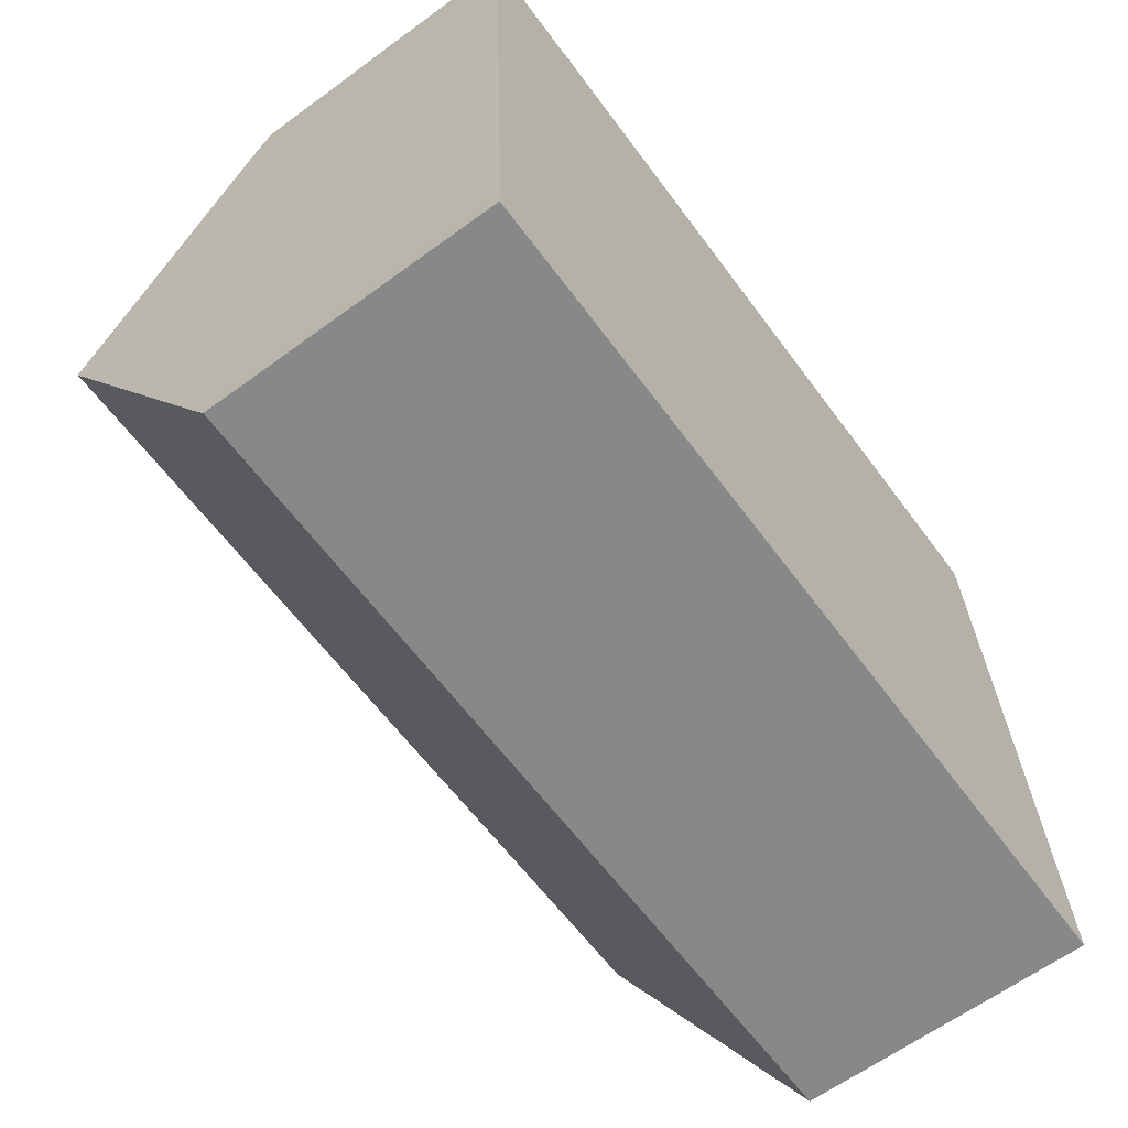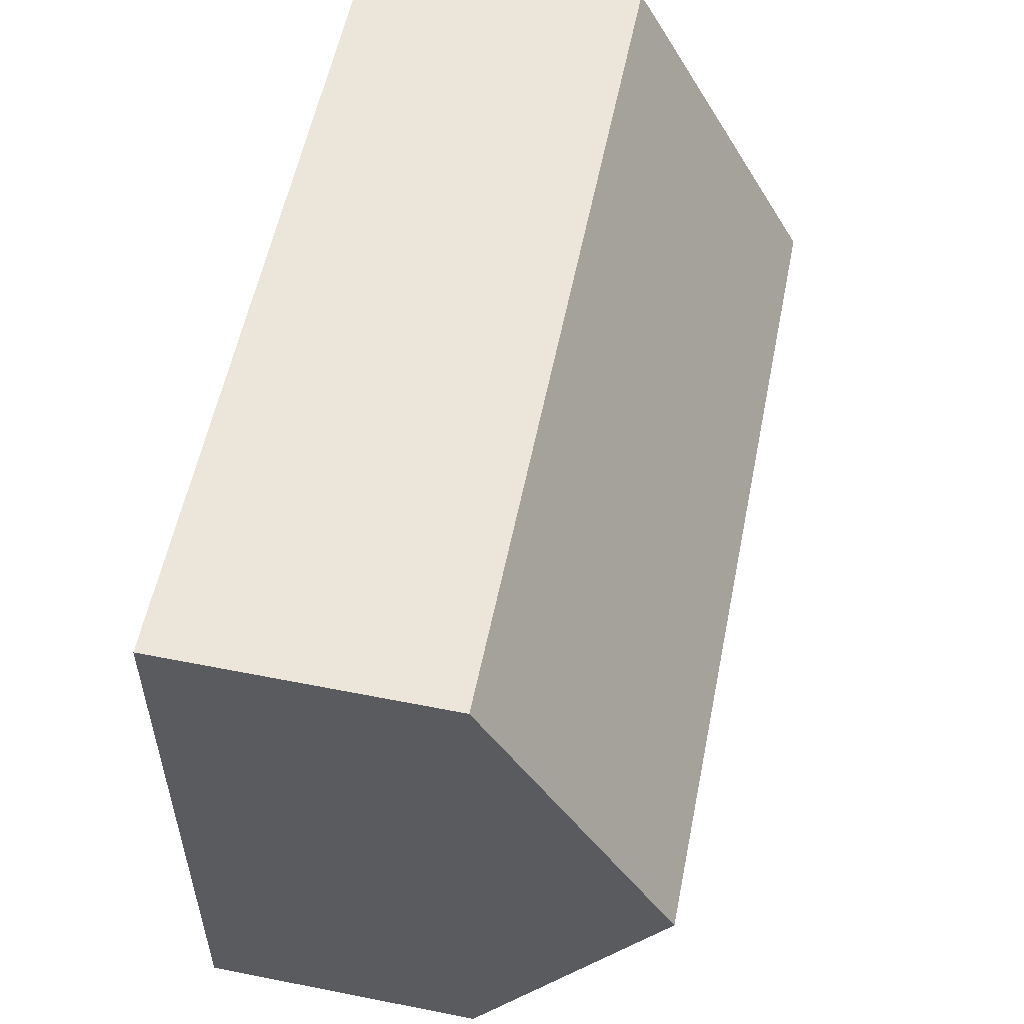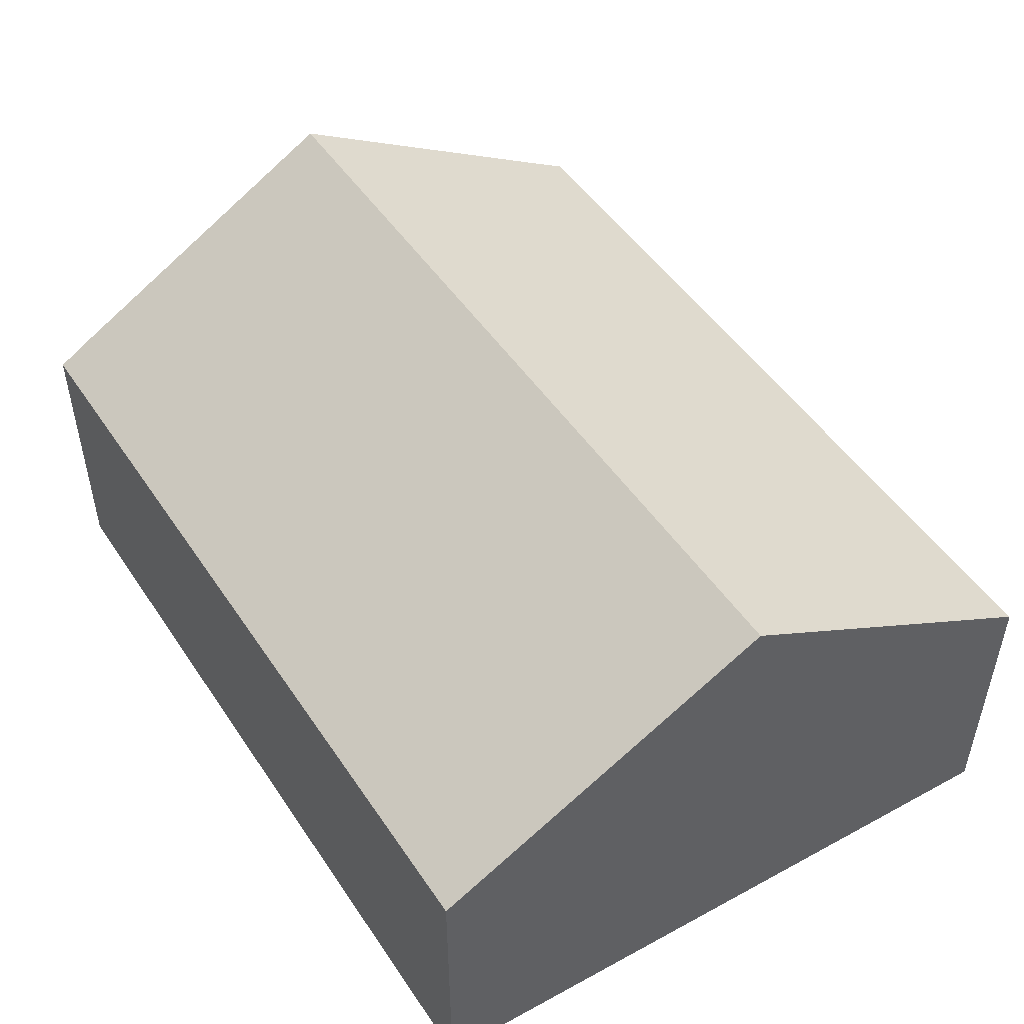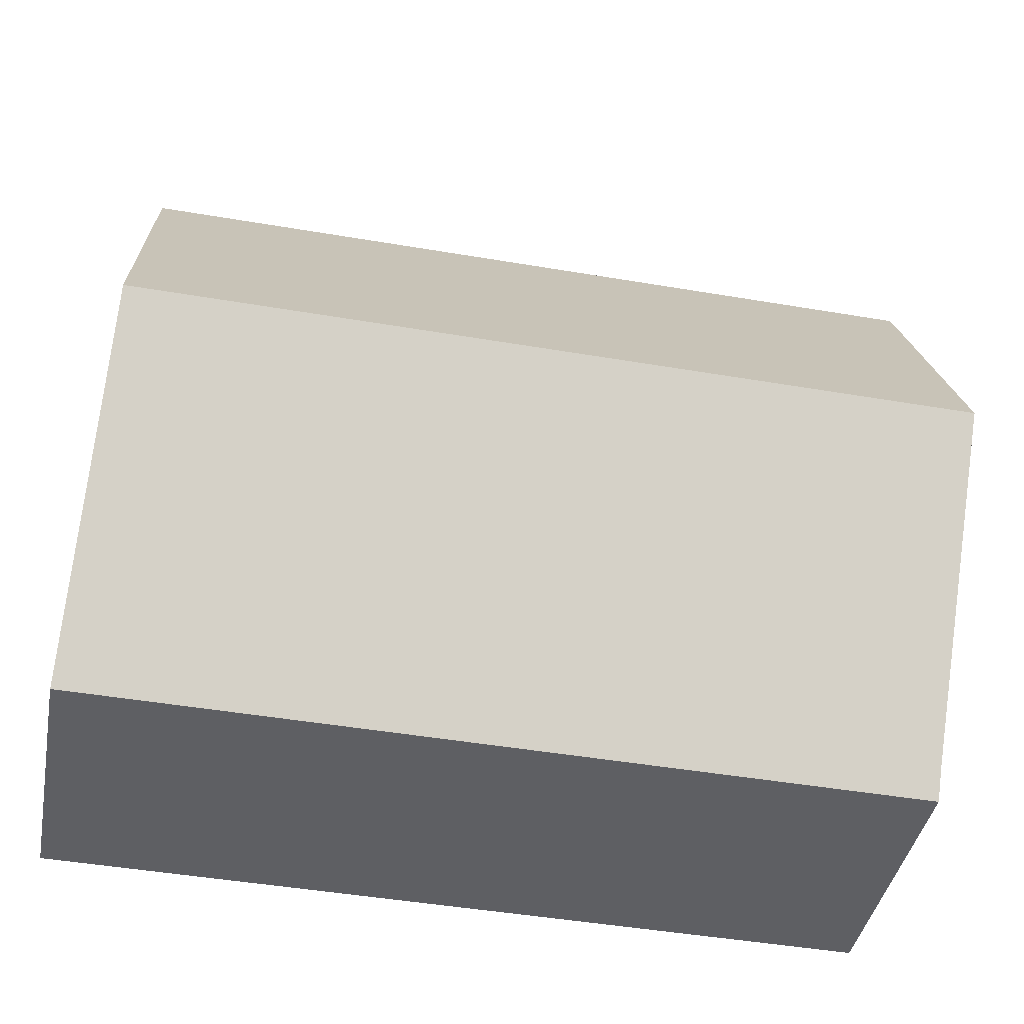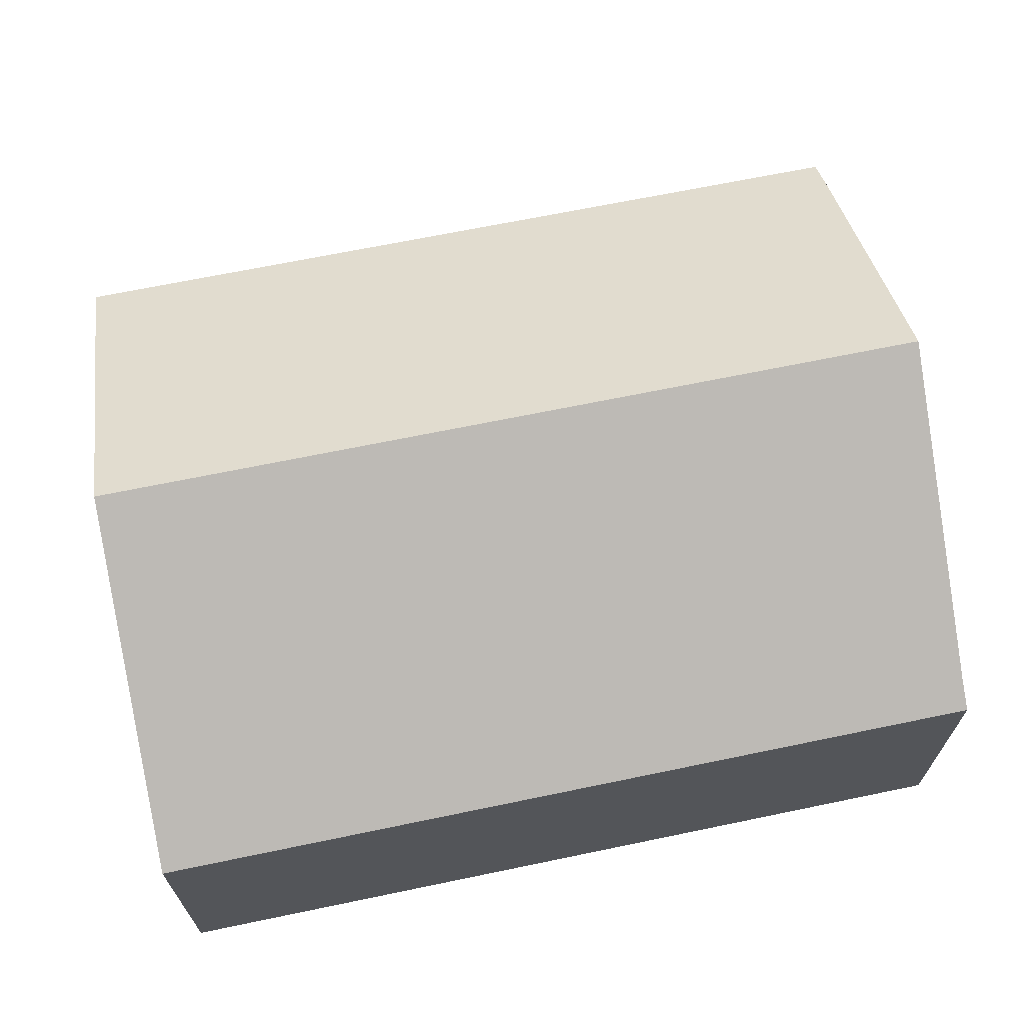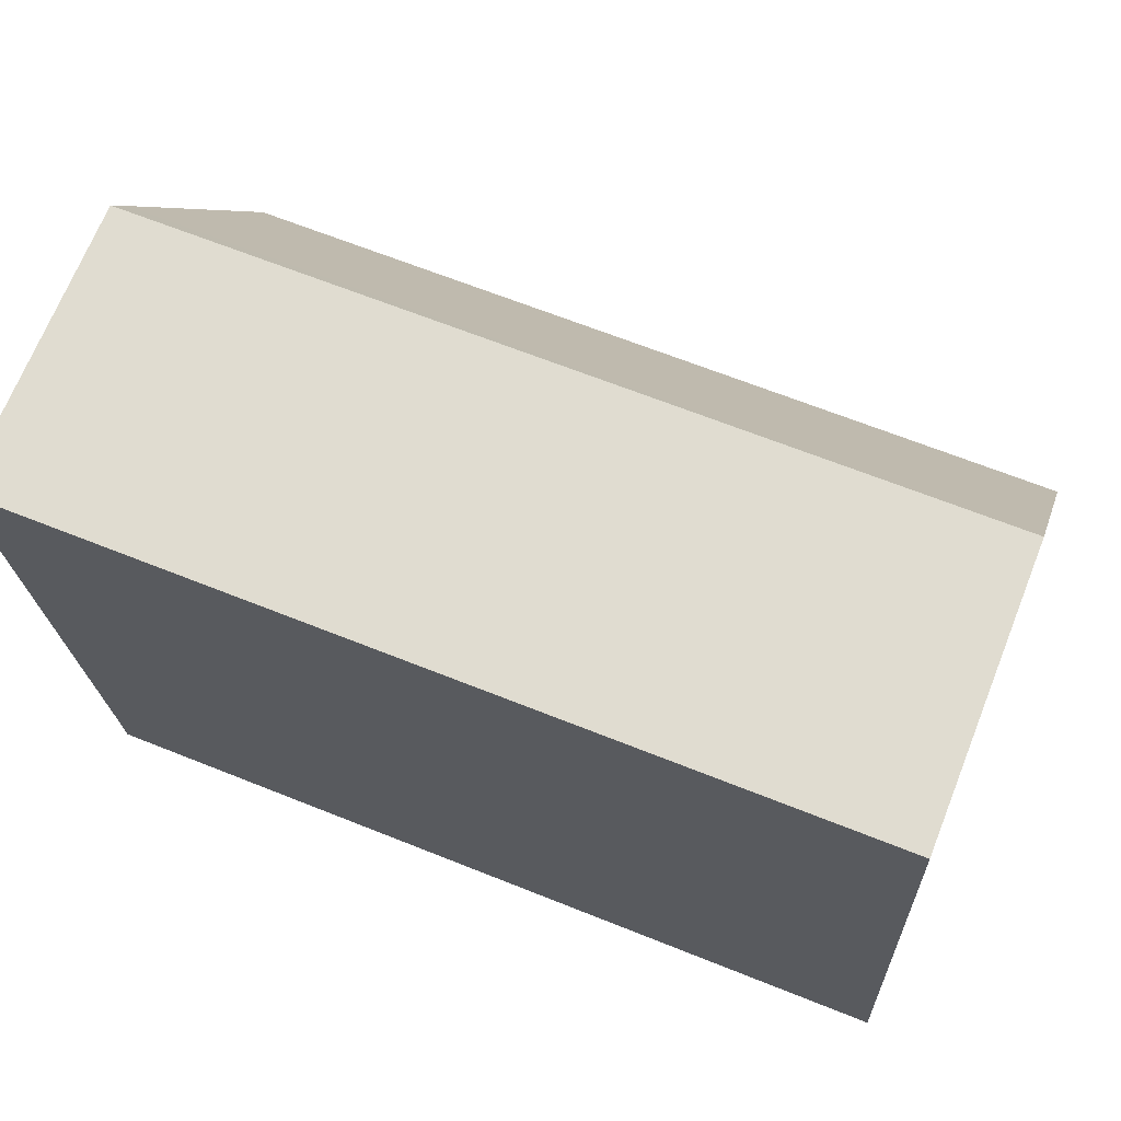
<metadata>
{"format":"obj","ext":"obj","renderer":"f3d","projection":"perspective","resolution":1024,"background":"white","views":[{"elev":-63.6,"azim":-53.6,"up":"+Z"},{"elev":58.5,"azim":101.5,"up":"+Z"},{"elev":49.5,"azim":56.3,"up":"+Y"},{"elev":-41.4,"azim":169.2,"up":"+Z"},{"elev":67.0,"azim":167.1,"up":"+Y"},{"elev":69.6,"azim":21.8,"up":"+Z"}]}
</metadata>
<code>
v  0.219 2.161 -5.038
v  6.443 3.625 -2.397
v  6.565 2.161 -4.916
v  0.215 2.281 -4.831
v  0.109 3.625 -2.519
v  6.321 2.161 0.121
v  0.005 2.311 -0.259
v  0 2.161 1.323e-16
v  0.215 2.958e-16 -4.831
v  0.219 3.085e-16 -5.038
v  0.109 1.542e-16 -2.519
v  0.005 1.586e-17 -0.259
v  0 0 0
v  6.321 -7.409e-18 0.121
v  6.443 1.468e-16 -2.397
v  6.565 3.01e-16 -4.916
g defaultobject
f 1 2 3
f 2 1 4
f 2 4 5
f 5 6 2
f 6 5 7
f 6 7 8
f 1 9 4
f 9 1 10
f 9 5 4
f 5 9 7
f 7 9 11
f 7 11 12
f 12 8 7
f 8 12 13
f 13 6 8
f 6 13 14
f 14 2 6
f 2 14 3
f 3 14 15
f 3 15 16
f 16 1 3
f 1 16 10
f 12 14 13
f 14 12 11
f 14 11 9
f 14 9 10
f 14 10 16
f 14 16 15

</code>
